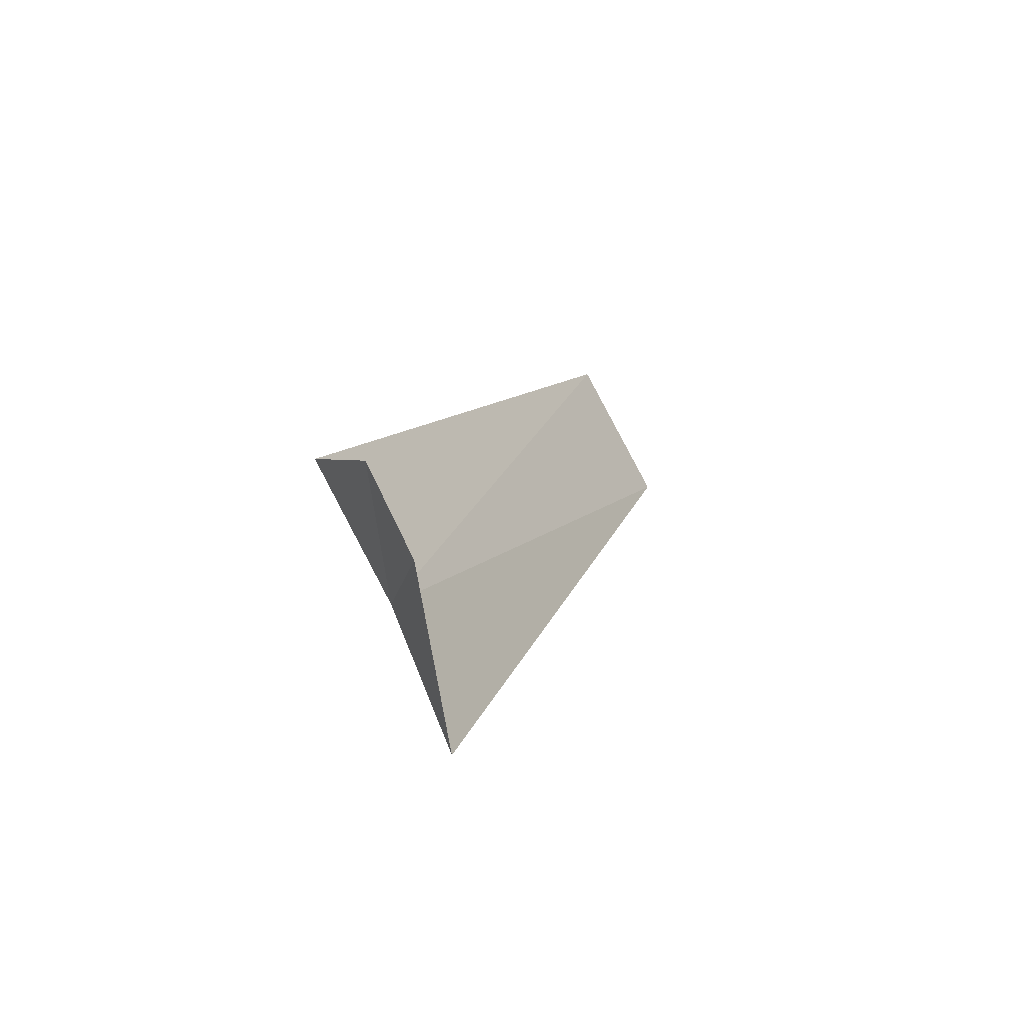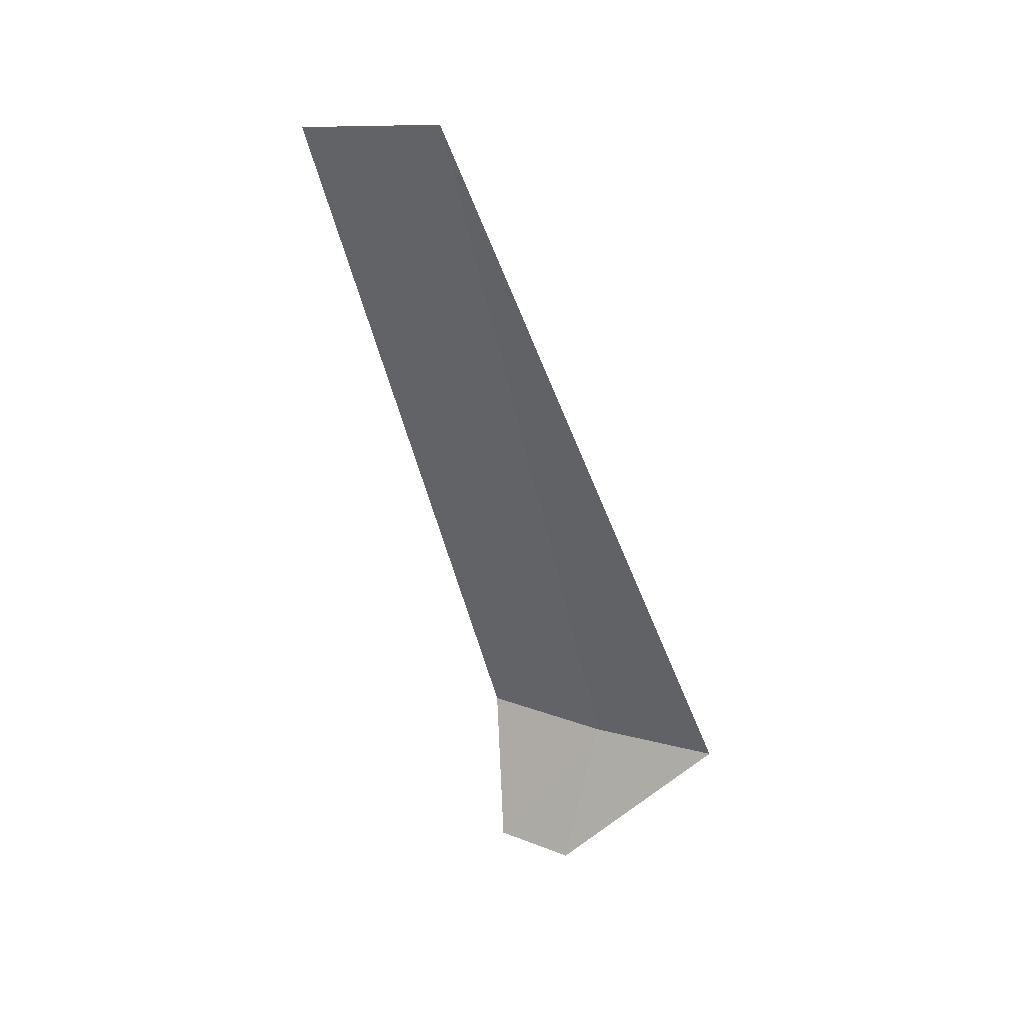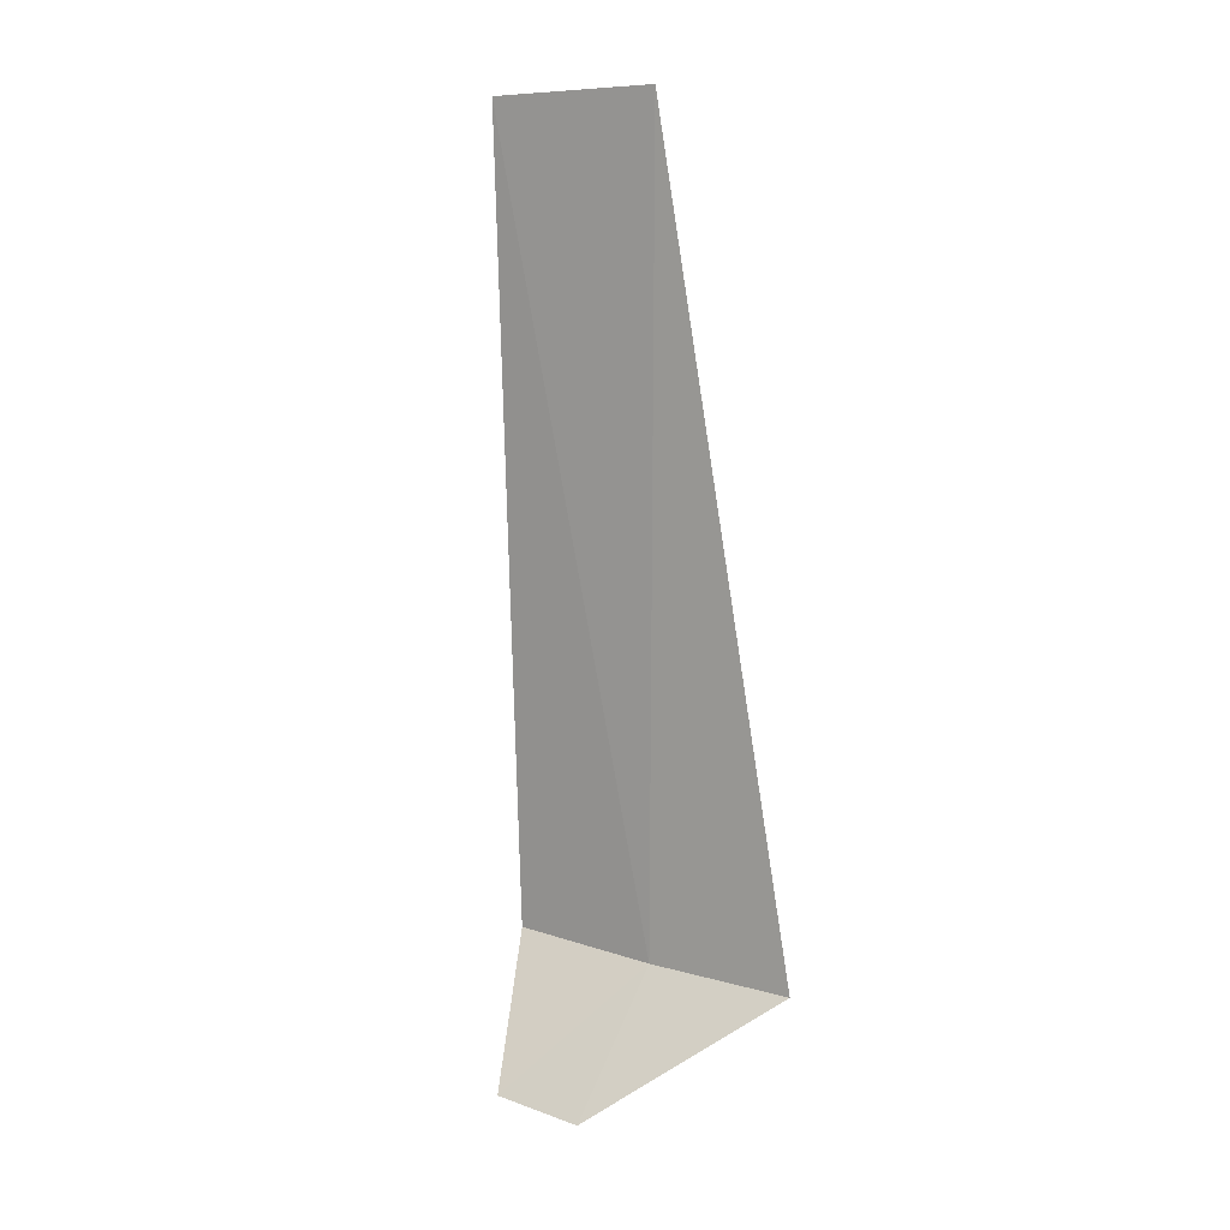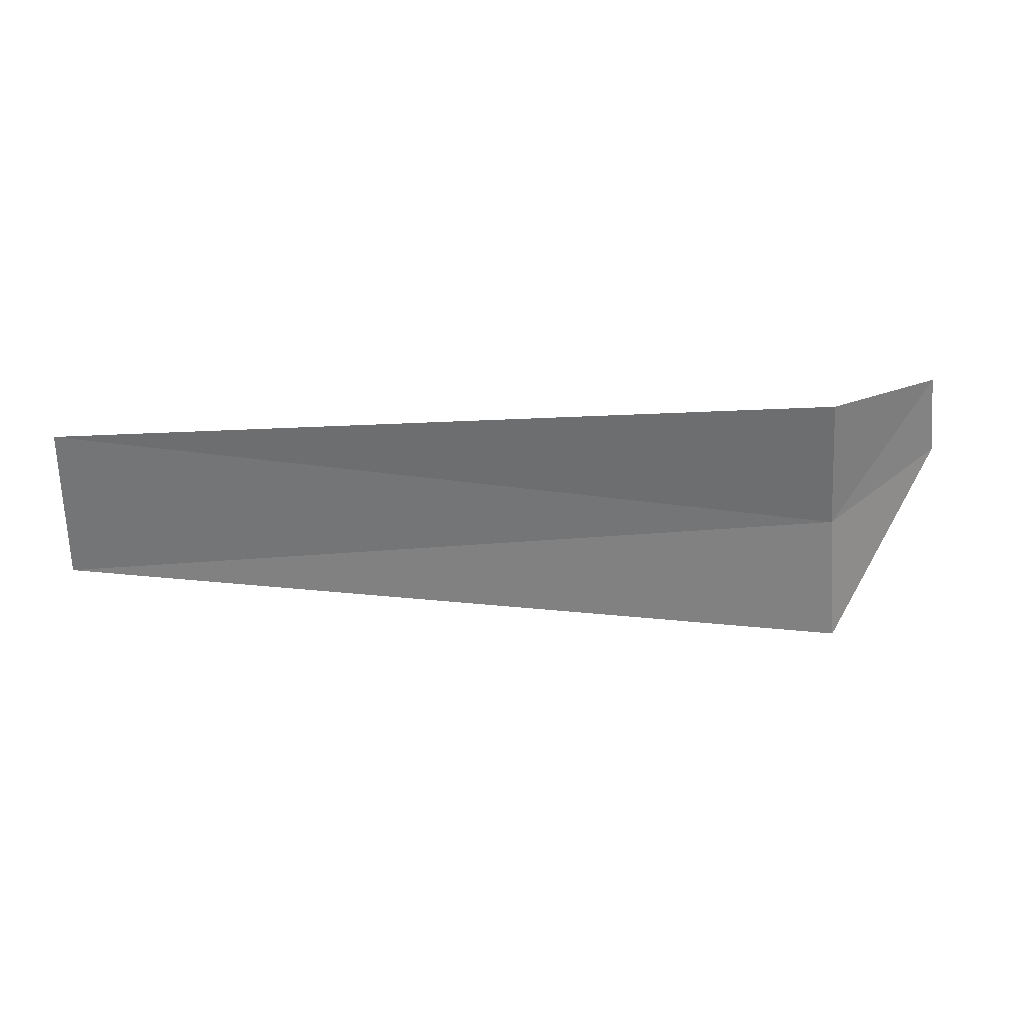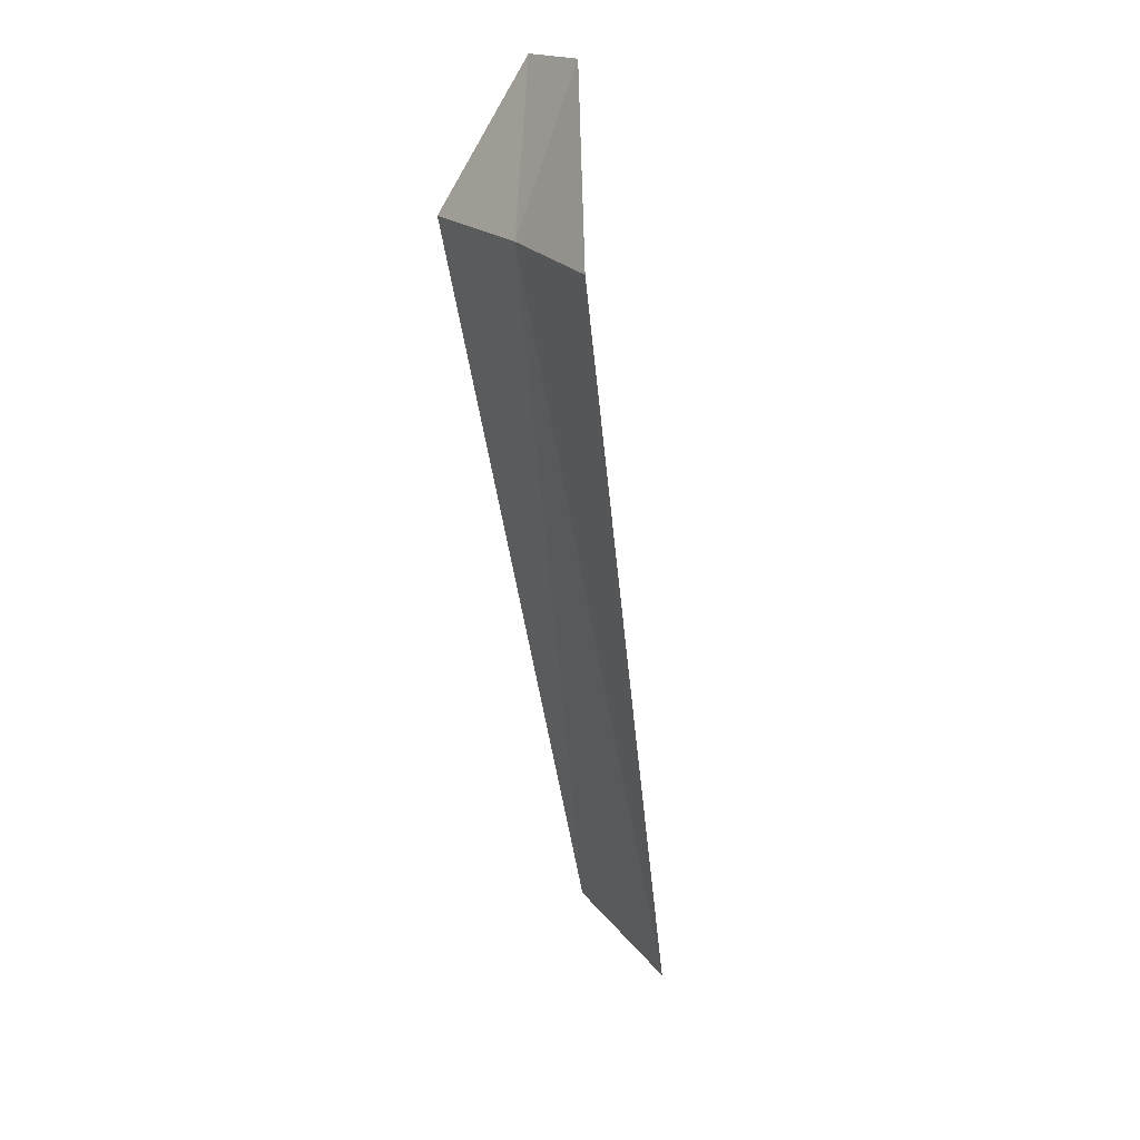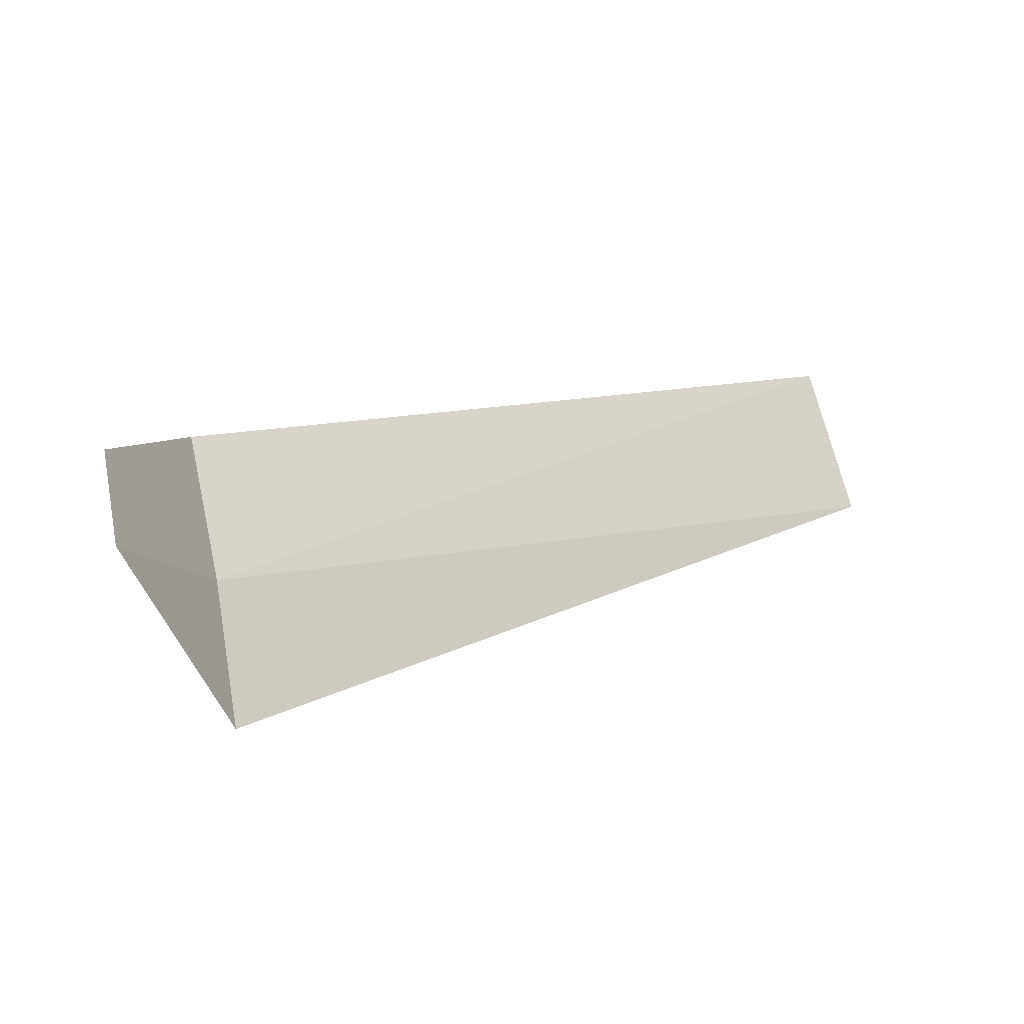
<metadata>
{"format":"obj","ext":"obj","renderer":"f3d","projection":"perspective","resolution":1024,"background":"white","views":[{"elev":12.5,"azim":108.6,"up":"+Y"},{"elev":-53.6,"azim":-74.2,"up":"+Z"},{"elev":-77.0,"azim":-86.5,"up":"+Z"},{"elev":3.8,"azim":-2.1,"up":"+Y"},{"elev":-58.3,"azim":98.3,"up":"+Y"},{"elev":16.5,"azim":146.3,"up":"+Y"}]}
</metadata>
<code>
v 8.07 -8.319 14.68
v 8.145 -8.935 14.38
v 4.178 -8.565 14.55
v 4.178 -7.872 14.95
v 8 -7.725 15.05
v 8.677 -7.955 14.33
v 8.617 -7.59 14.55
f 1 3 2
f 1 5 4
f 1 4 3
f 1 7 5
f 1 2 6
f 1 6 7

</code>
